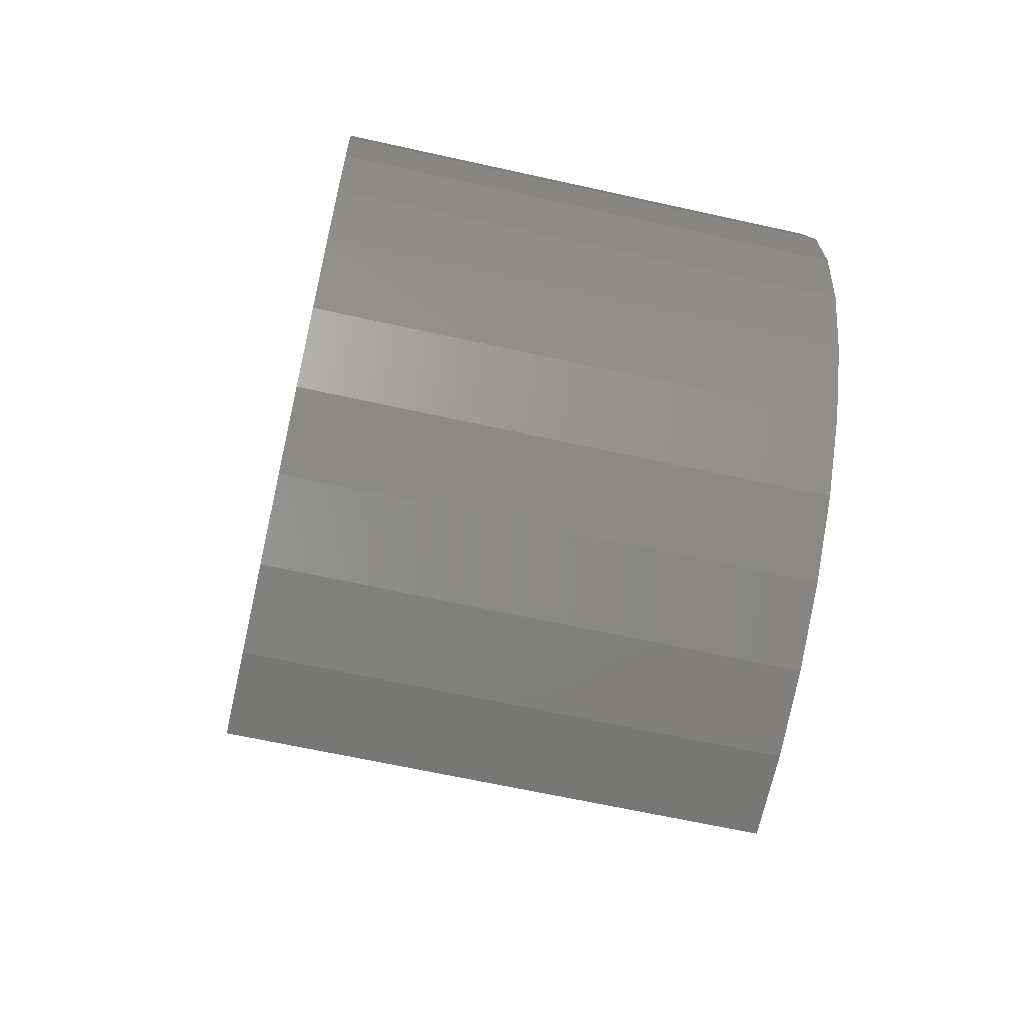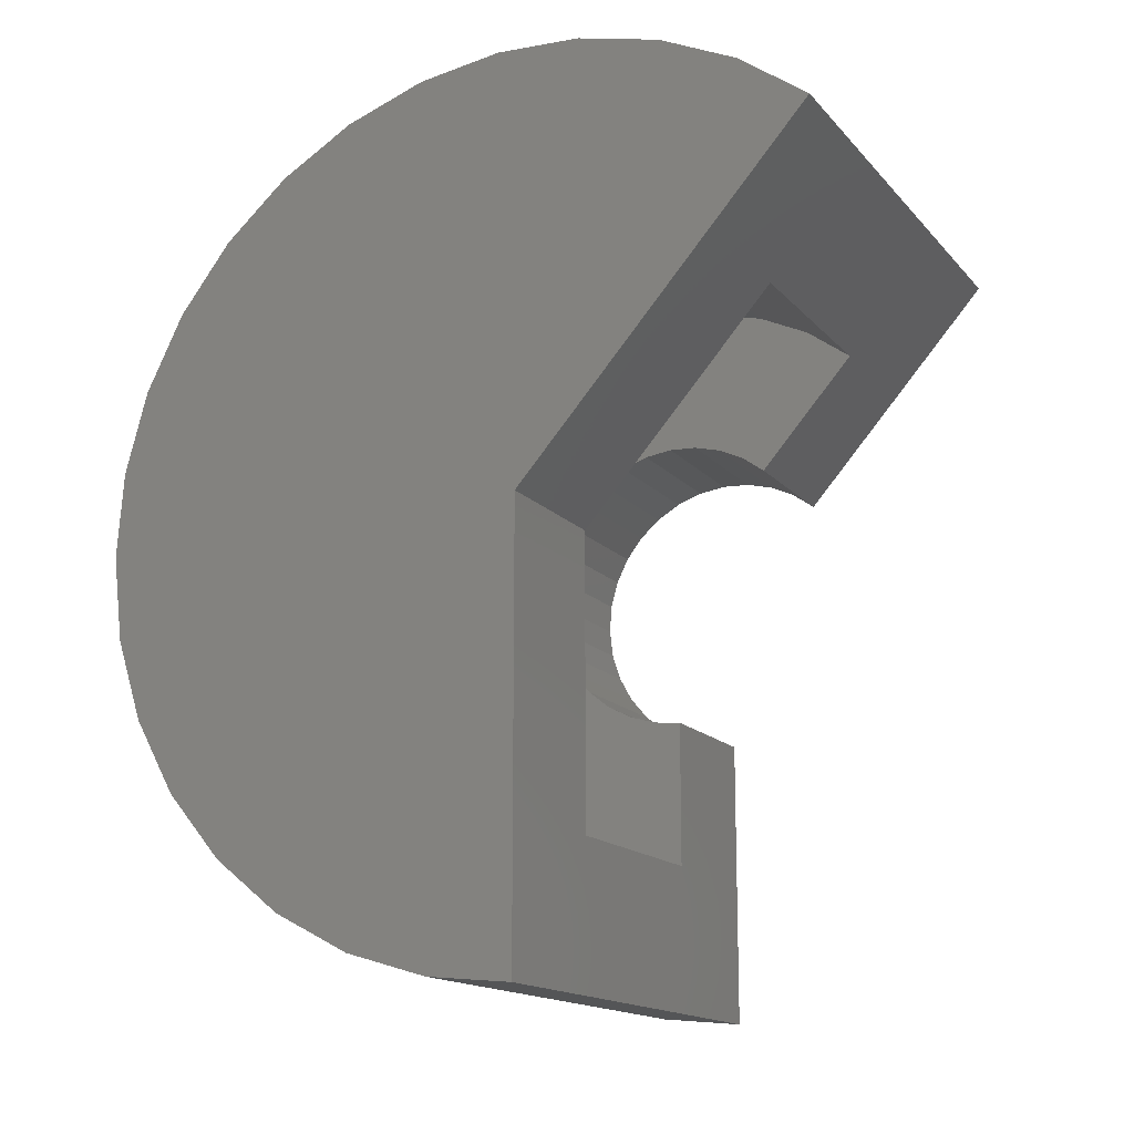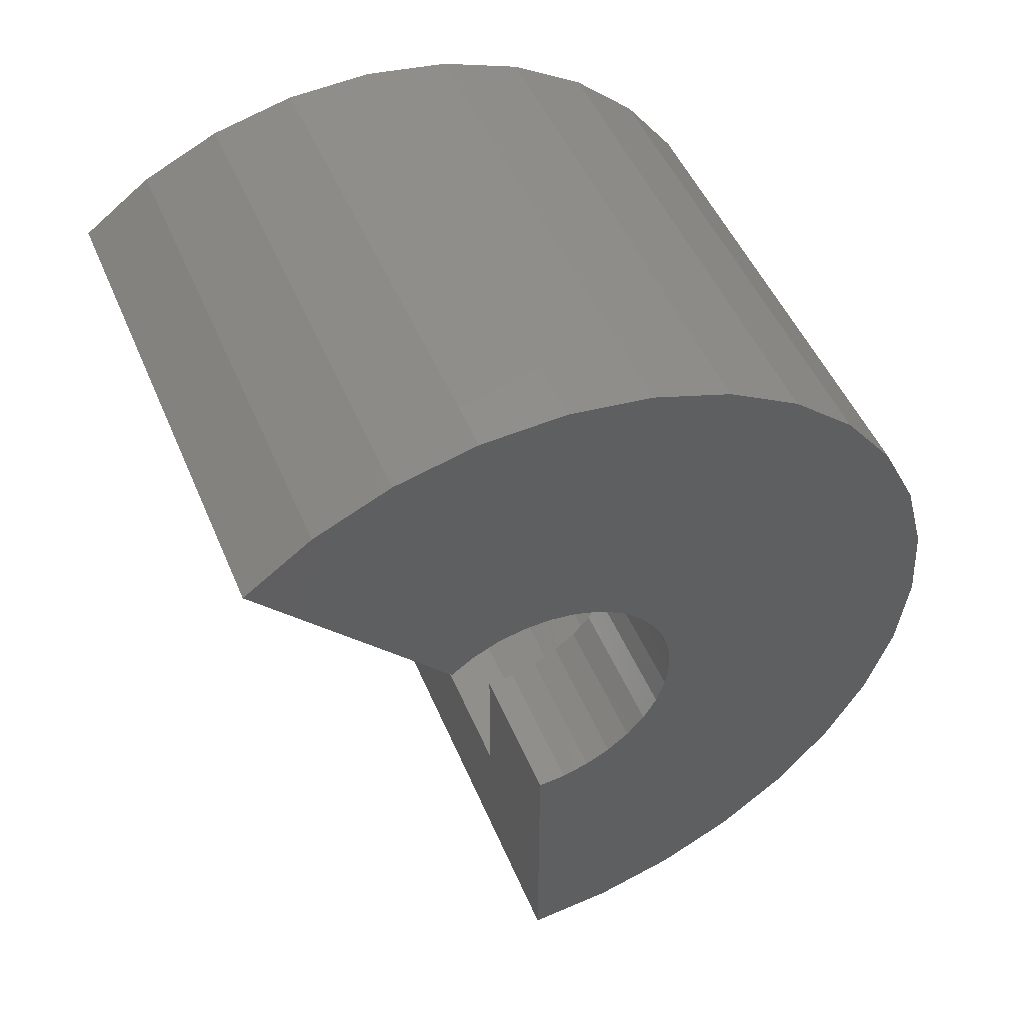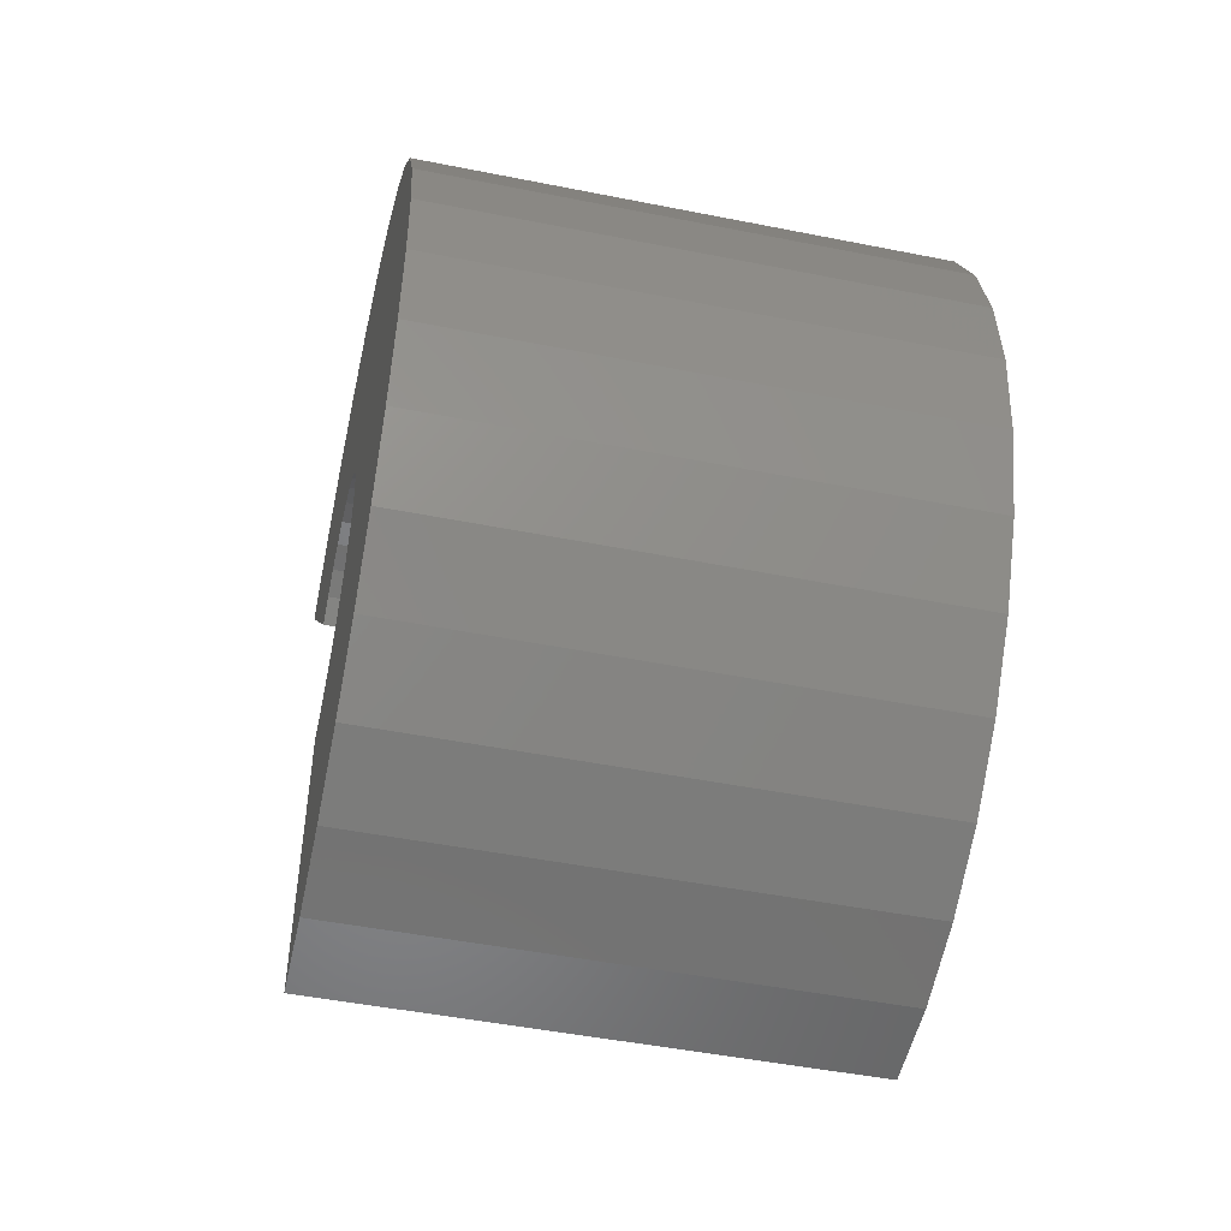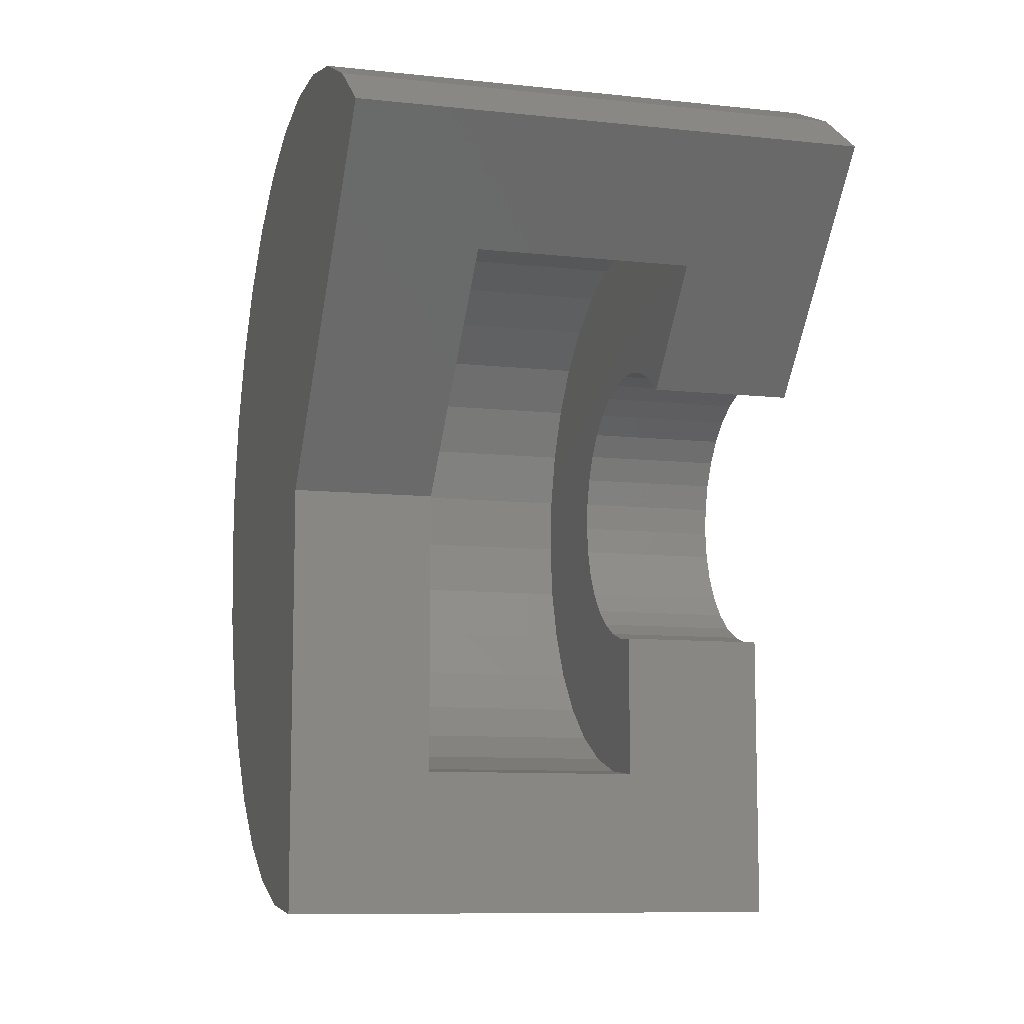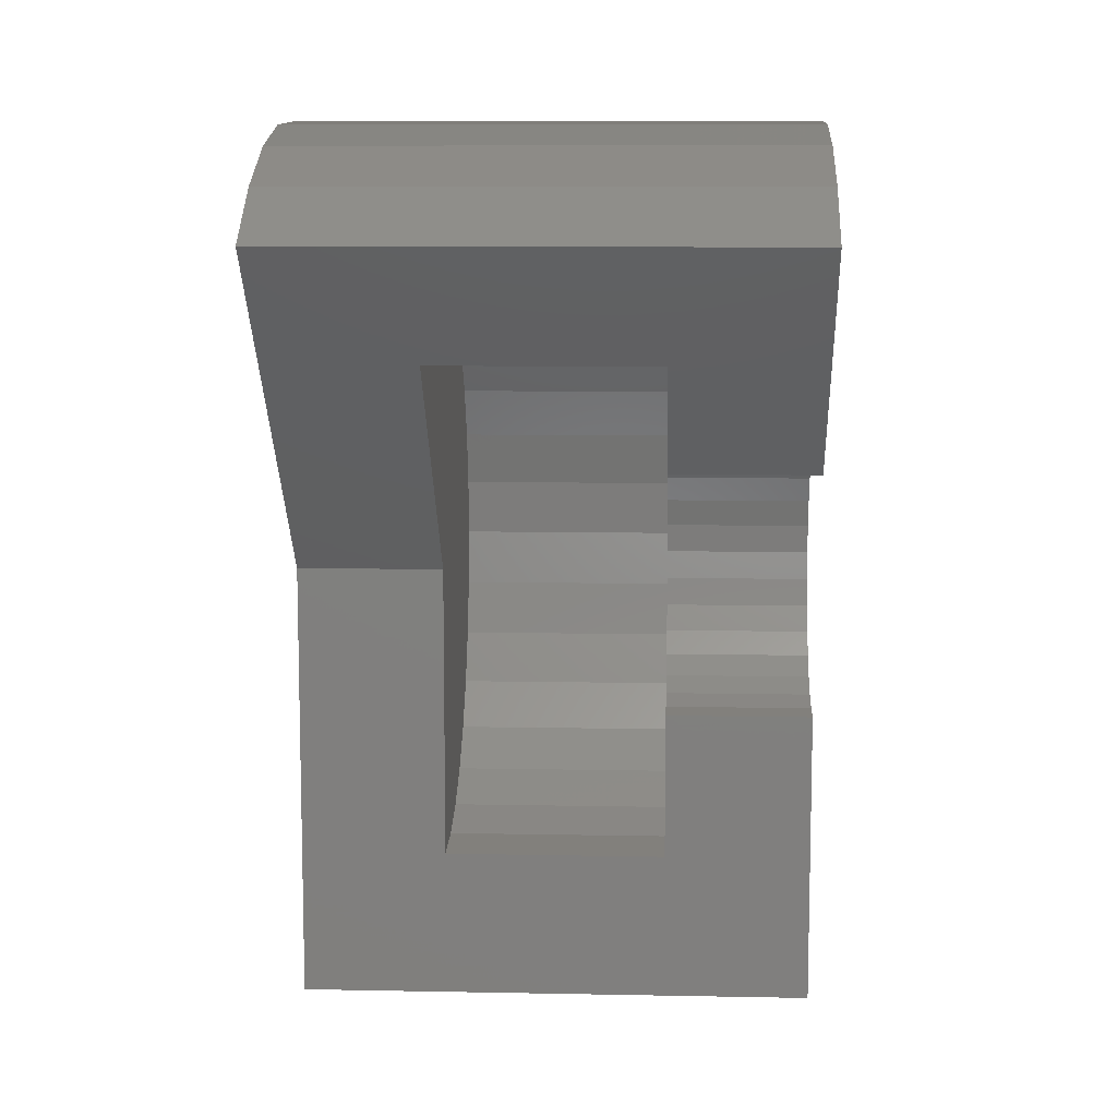
<metadata>
{"format":"stl","ext":"stl","renderer":"f3d","projection":"perspective","resolution":1024,"background":"white","views":[{"elev":-63.8,"azim":-12.7,"up":"+Z"},{"elev":-15.2,"azim":116.1,"up":"+Z"},{"elev":49.8,"azim":-112.5,"up":"+Z"},{"elev":-48.1,"azim":-12.6,"up":"+Z"},{"elev":-9.4,"azim":164.2,"up":"+Z"},{"elev":9.4,"azim":-177.1,"up":"+Z"}]}
</metadata>
<code>
# stl→obj: 128 verts, 252 faces
v 0.5938 2.314e-16 0.2092
v 0.274 1.959e-16 0.2092
v 0.5938 0.6374 0.926
v 0.274 0.425 0.6871
v -0.5312 0.6374 0.926
v -0.2115 0.425 0.6871
v -0.5312 0.2125 0.4481
v -0.2115 0.2125 0.4481
v 0.5938 1.249e-16 -0.75
v 0.274 1.249e-16 -0.4303
v -0.5312 0 -0.75
v -0.2115 7.1e-17 -0.4303
v -0.5312 7.1e-17 -0.1105
v -0.2115 1.065e-16 -0.1105
v -0.5312 -0.2632 0.0277
v -0.5312 -0.9589 0.1868
v -0.5312 -0.2932 0.08169
v -0.5312 -0.3122 0.1404
v -0.5312 -0.3196 0.2017
v -0.5312 0.1626 0.4845
v -0.5312 0.1066 0.5106
v -0.5312 0.04671 0.5255
v -0.5312 -0.01496 0.5286
v -0.5312 -0.8966 0.5502
v -0.5312 -0.8143 0.7162
v -0.5312 -0.7017 0.8632
v -0.5312 -0.5629 0.9859
v -0.5312 -0.4031 1.08
v -0.5312 0.4878 1.035
v -0.5312 -0.1844 -0.7321
v -0.5312 -0.3619 -0.6791
v -0.5312 -0.5259 -0.593
v -0.5312 -0.6703 -0.4769
v -0.5312 -0.7897 -0.3353
v -0.5312 -0.8796 -0.1734
v -0.5312 -0.06146 -0.1046
v -0.5312 -0.9367 0.002849
v -0.5312 -0.2234 -0.01951
v -0.5312 -0.1753 -0.05819
v -0.5312 -0.1206 -0.0869
v -0.5312 -0.9454 0.3715
v -0.5312 -0.2714 0.3782
v -0.5312 -0.2989 0.3229
v -0.5312 -0.3151 0.2633
v -0.5312 -0.07608 0.5198
v -0.5312 -0.1344 0.4994
v -0.5312 -0.1876 0.4681
v -0.5312 -0.2339 0.4272
v -0.5312 0.3199 1.114
v -0.5312 -0.2282 1.141
v -0.5312 0.1401 1.158
v -0.5312 -0.04489 1.167
v -0.2115 -0.2989 0.3229
v -0.2115 -0.2714 0.3782
v -0.2115 -0.2339 0.4272
v -0.2115 -0.1876 0.4681
v -0.2115 -0.1344 0.4994
v -0.2115 -0.07608 0.5198
v -0.2115 -0.01496 0.5286
v -0.2115 0.04671 0.5255
v -0.2115 0.1066 0.5106
v -0.2115 0.1626 0.4845
v -0.2115 -0.3151 0.2633
v -0.2115 -0.3196 0.2017
v -0.2115 -0.3122 0.1404
v -0.2115 -0.2932 0.08169
v -0.2115 -0.2632 0.0277
v -0.2115 -0.2234 -0.01951
v -0.2115 -0.1753 -0.05819
v -0.2115 -0.1206 -0.0869
v -0.2115 -0.06146 -0.1046
v -0.2115 -0.6303 0.3174
v -0.2115 0.3252 0.7598
v -0.2115 -0.2687 0.7895
v -0.2115 -0.3752 0.727
v -0.2115 -0.4678 0.6452
v -0.2115 -0.5429 0.5472
v -0.2115 -0.5264 -0.1538
v -0.2115 -0.4469 -0.2482
v -0.2115 -0.3506 -0.3256
v -0.2115 -0.2413 -0.383
v -0.2115 -0.1229 -0.4183
v -0.2115 -0.5977 0.4365
v -0.2115 -0.5864 -0.04584
v -0.2115 -0.6245 0.07164
v -0.2115 -0.6393 0.1942
v -0.2115 0.2133 0.8121
v -0.2115 -0.1522 0.8303
v -0.2115 0.09342 0.8418
v -0.2115 -0.02993 0.848
v 0.274 -0.5977 0.4365
v 0.274 -0.5429 0.5472
v 0.274 -0.4678 0.6452
v 0.274 -0.3752 0.727
v 0.274 -0.2687 0.7895
v 0.274 -0.1522 0.8303
v 0.274 -0.02993 0.848
v 0.274 0.09342 0.8418
v 0.274 0.2133 0.8121
v 0.274 0.3252 0.7598
v 0.274 -0.6303 0.3174
v 0.274 -0.6393 0.1942
v 0.274 -0.6245 0.07164
v 0.274 -0.5864 -0.04584
v 0.274 -0.5264 -0.1538
v 0.274 -0.4469 -0.2482
v 0.274 -0.3506 -0.3256
v 0.274 -0.2413 -0.383
v 0.274 -0.1229 -0.4183
v 0.5938 -0.9454 0.3715
v 0.5938 -0.9589 0.1868
v 0.5938 -0.9367 0.002849
v 0.5938 -0.8796 -0.1734
v 0.5938 -0.7897 -0.3353
v 0.5938 -0.6703 -0.4769
v 0.5938 -0.5259 -0.593
v 0.5938 -0.3619 -0.6791
v 0.5938 -0.1844 -0.7321
v 0.5938 0.4878 1.035
v 0.5938 -0.4031 1.08
v 0.5938 -0.5629 0.9859
v 0.5938 -0.7017 0.8632
v 0.5938 -0.8143 0.7162
v 0.5938 -0.8966 0.5502
v 0.5938 0.3199 1.114
v 0.5938 -0.2282 1.141
v 0.5938 0.1401 1.158
v 0.5938 -0.04489 1.167
f 1 2 3
f 3 2 4
f 3 4 5
f 5 4 6
f 5 6 7
f 7 6 8
f 9 2 1
f 2 9 10
f 10 9 11
f 10 11 12
f 12 11 13
f 12 13 14
f 15 16 17
f 18 17 16
f 18 16 19
f 5 7 20
f 5 20 21
f 5 21 22
f 5 22 23
f 5 23 24
f 5 24 25
f 5 25 26
f 5 26 27
f 5 27 28
f 5 28 29
f 13 11 30
f 13 30 31
f 13 31 32
f 13 32 33
f 13 33 34
f 13 34 35
f 13 35 36
f 37 16 15
f 37 15 38
f 37 38 39
f 37 39 40
f 37 40 36
f 37 36 35
f 41 42 43
f 41 43 44
f 41 44 19
f 41 19 16
f 24 23 45
f 24 45 46
f 24 46 47
f 24 47 48
f 24 48 42
f 24 42 41
f 29 28 49
f 49 28 50
f 49 50 51
f 51 50 52
f 53 42 54
f 54 42 48
f 54 48 55
f 55 48 47
f 55 47 56
f 56 47 46
f 56 46 57
f 57 46 45
f 57 45 58
f 58 45 23
f 58 23 59
f 59 23 22
f 59 22 60
f 60 22 21
f 60 21 61
f 61 21 20
f 61 20 62
f 62 20 7
f 62 7 8
f 42 53 43
f 43 53 63
f 43 63 44
f 44 63 64
f 44 64 19
f 19 64 65
f 19 65 18
f 18 65 66
f 18 66 17
f 17 66 67
f 17 67 15
f 15 67 68
f 15 68 38
f 38 68 69
f 38 69 39
f 39 69 70
f 39 70 40
f 40 70 71
f 40 71 36
f 36 71 14
f 36 14 13
f 53 72 63
f 6 73 74
f 6 74 75
f 6 75 76
f 6 76 77
f 6 77 59
f 6 59 60
f 6 60 61
f 6 61 62
f 6 62 8
f 14 71 78
f 14 78 79
f 14 79 80
f 14 80 81
f 14 81 82
f 14 82 12
f 83 72 53
f 83 53 54
f 83 54 55
f 83 55 56
f 83 56 77
f 77 56 57
f 77 57 58
f 77 58 59
f 69 84 70
f 70 84 78
f 70 78 71
f 67 85 68
f 68 85 84
f 68 84 69
f 67 66 85
f 85 66 65
f 85 65 86
f 65 64 86
f 86 64 63
f 86 63 72
f 73 87 74
f 74 87 88
f 87 89 88
f 88 89 90
f 91 77 92
f 92 77 76
f 92 76 93
f 93 76 75
f 93 75 94
f 94 75 74
f 94 74 95
f 95 74 88
f 95 88 96
f 96 88 90
f 96 90 97
f 97 90 89
f 97 89 98
f 98 89 87
f 98 87 99
f 99 87 73
f 99 73 100
f 100 73 6
f 100 6 4
f 77 91 83
f 83 91 101
f 83 101 72
f 72 101 102
f 72 102 86
f 86 102 103
f 86 103 85
f 85 103 104
f 85 104 84
f 84 104 105
f 84 105 78
f 78 105 106
f 78 106 79
f 79 106 107
f 79 107 80
f 80 107 108
f 80 108 81
f 81 108 109
f 81 109 82
f 82 109 10
f 82 10 12
f 2 10 109
f 2 109 108
f 2 108 107
f 2 107 106
f 2 106 105
f 2 105 104
f 2 104 103
f 2 103 102
f 2 102 101
f 2 101 4
f 4 101 91
f 4 91 92
f 4 92 93
f 4 93 94
f 4 94 95
f 4 95 100
f 100 95 99
f 99 95 96
f 99 96 98
f 98 96 97
f 1 3 110
f 1 110 111
f 1 111 112
f 1 112 113
f 1 113 114
f 1 114 115
f 1 115 116
f 1 116 117
f 1 117 118
f 1 118 9
f 3 119 120
f 3 120 121
f 3 121 122
f 3 122 123
f 3 123 124
f 3 124 110
f 119 125 120
f 120 125 126
f 125 127 126
f 126 127 128
f 3 5 119
f 119 5 29
f 119 29 125
f 125 29 49
f 125 49 127
f 127 49 51
f 127 51 128
f 128 51 52
f 128 52 126
f 126 52 50
f 126 50 120
f 120 50 28
f 120 28 121
f 121 28 27
f 121 27 122
f 122 27 26
f 122 26 123
f 123 26 25
f 123 25 124
f 124 25 24
f 124 24 110
f 110 24 41
f 110 41 111
f 111 41 16
f 111 16 112
f 112 16 37
f 112 37 113
f 113 37 35
f 113 35 114
f 114 35 34
f 114 34 115
f 115 34 33
f 115 33 116
f 116 33 32
f 116 32 117
f 117 32 31
f 117 31 118
f 118 31 30
f 118 30 9
f 9 30 11

</code>
